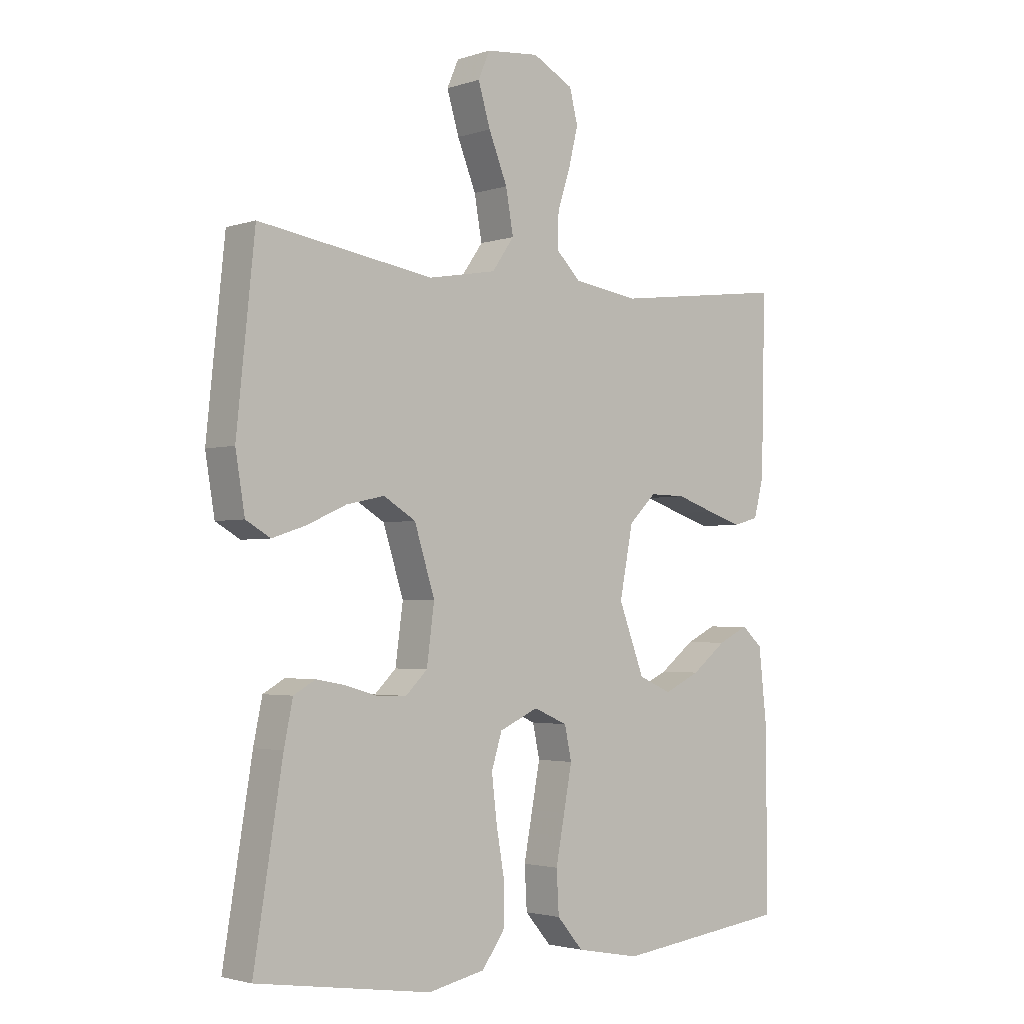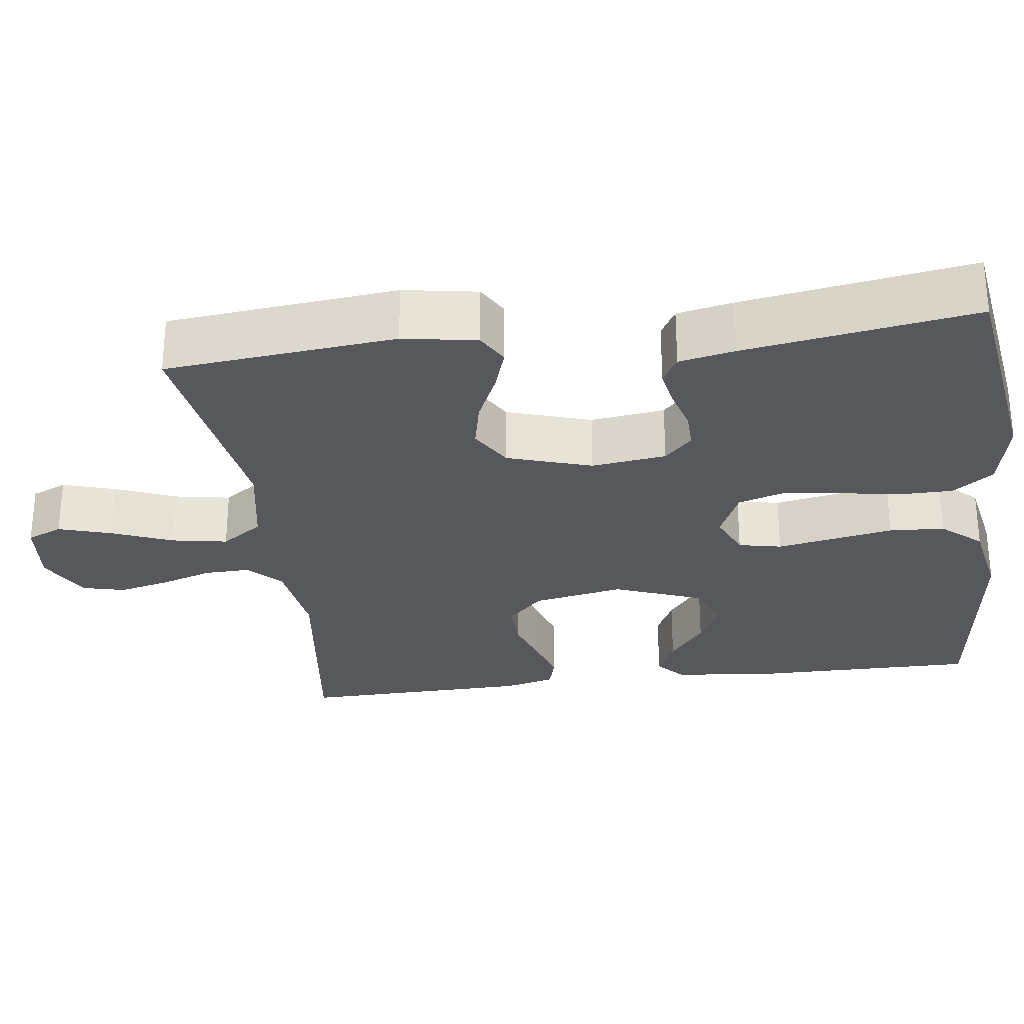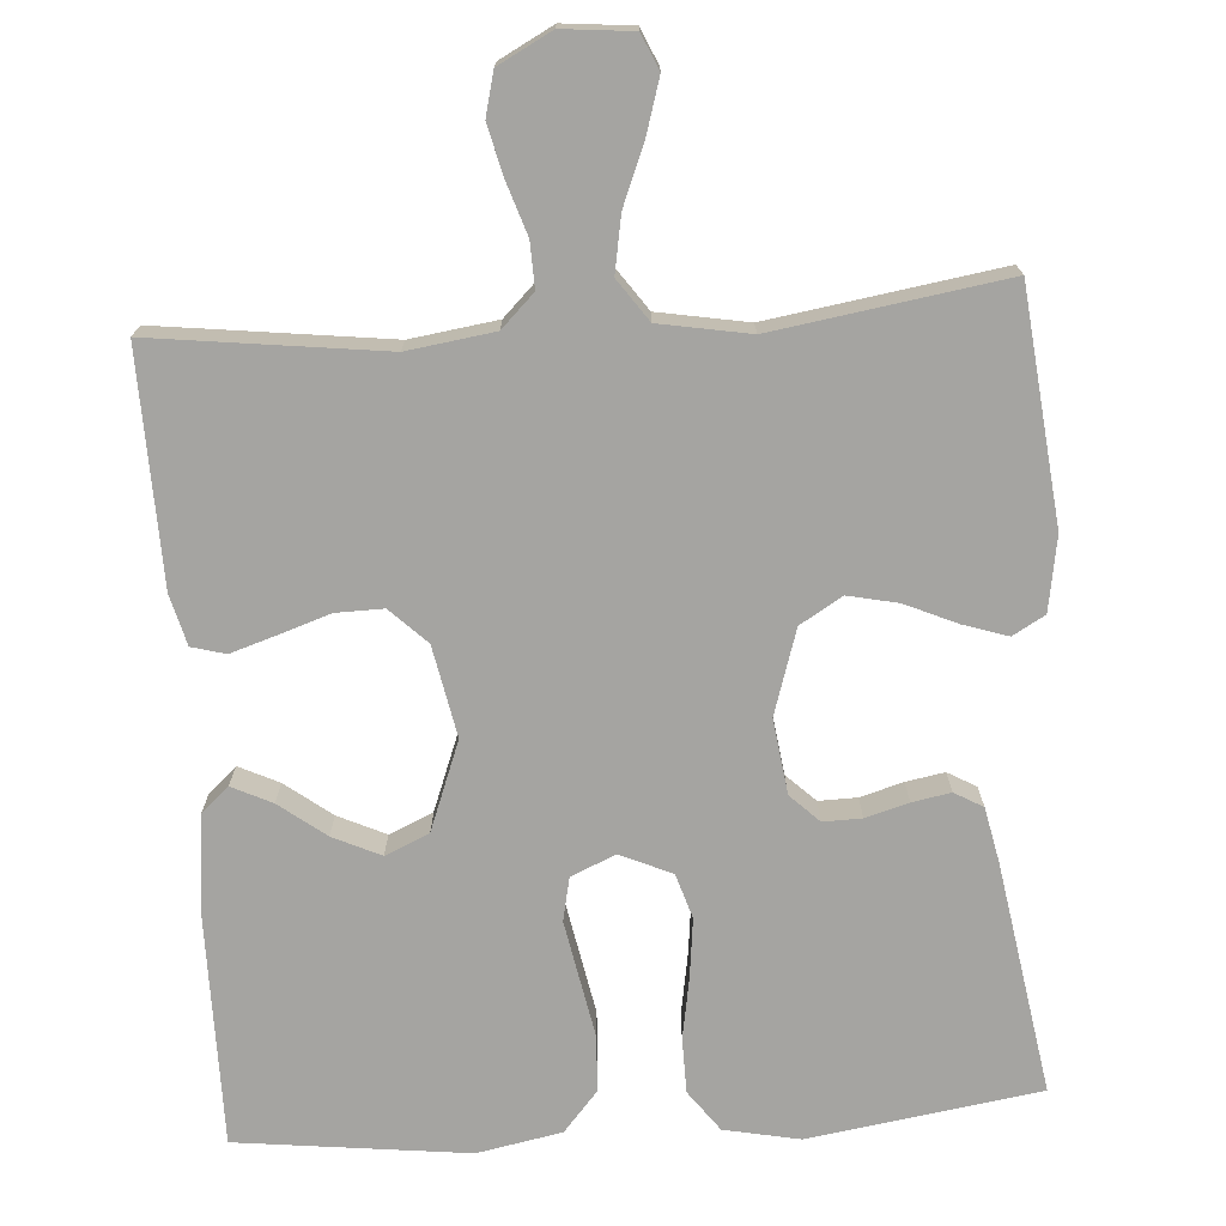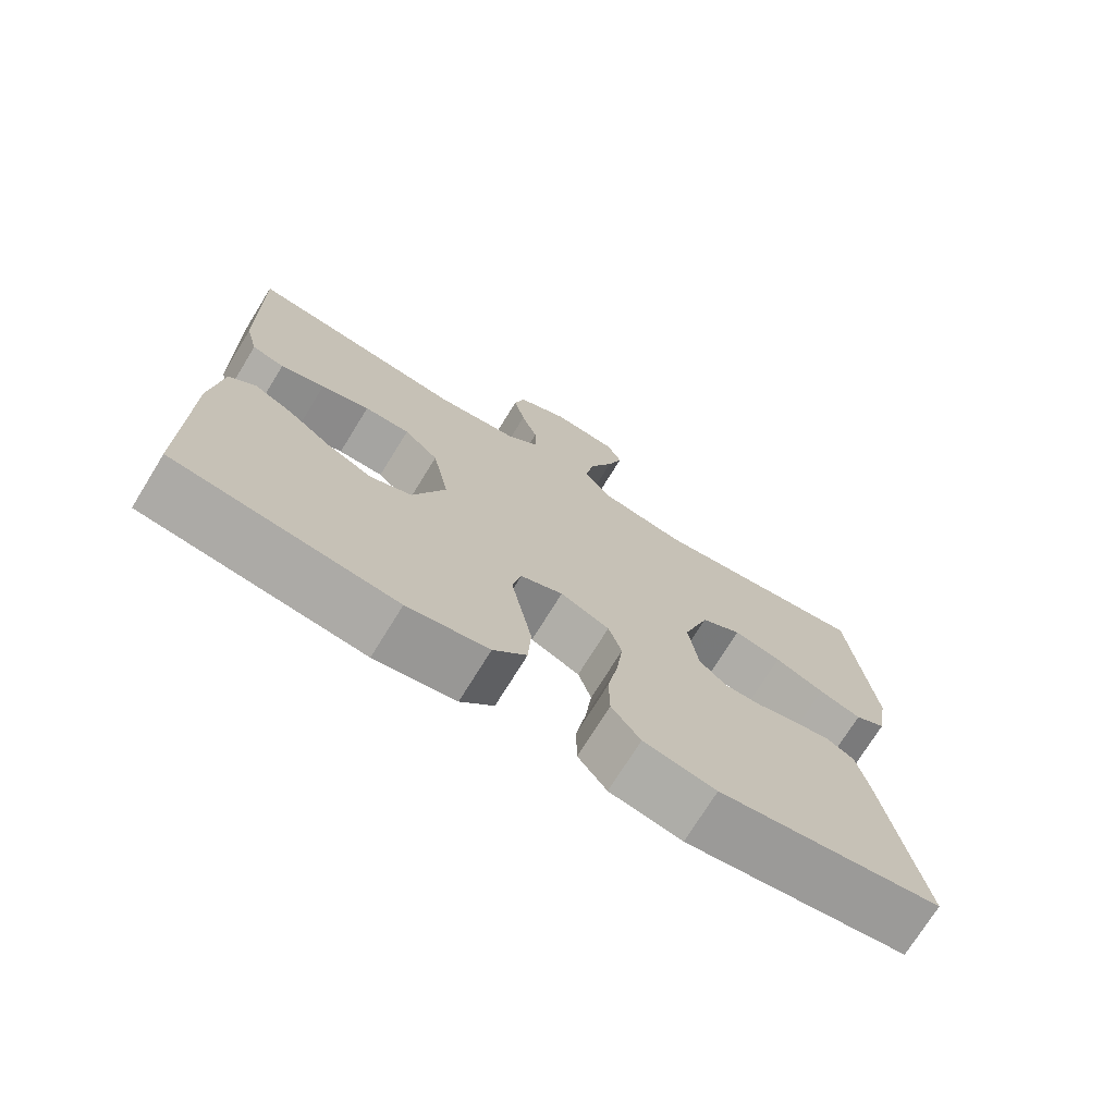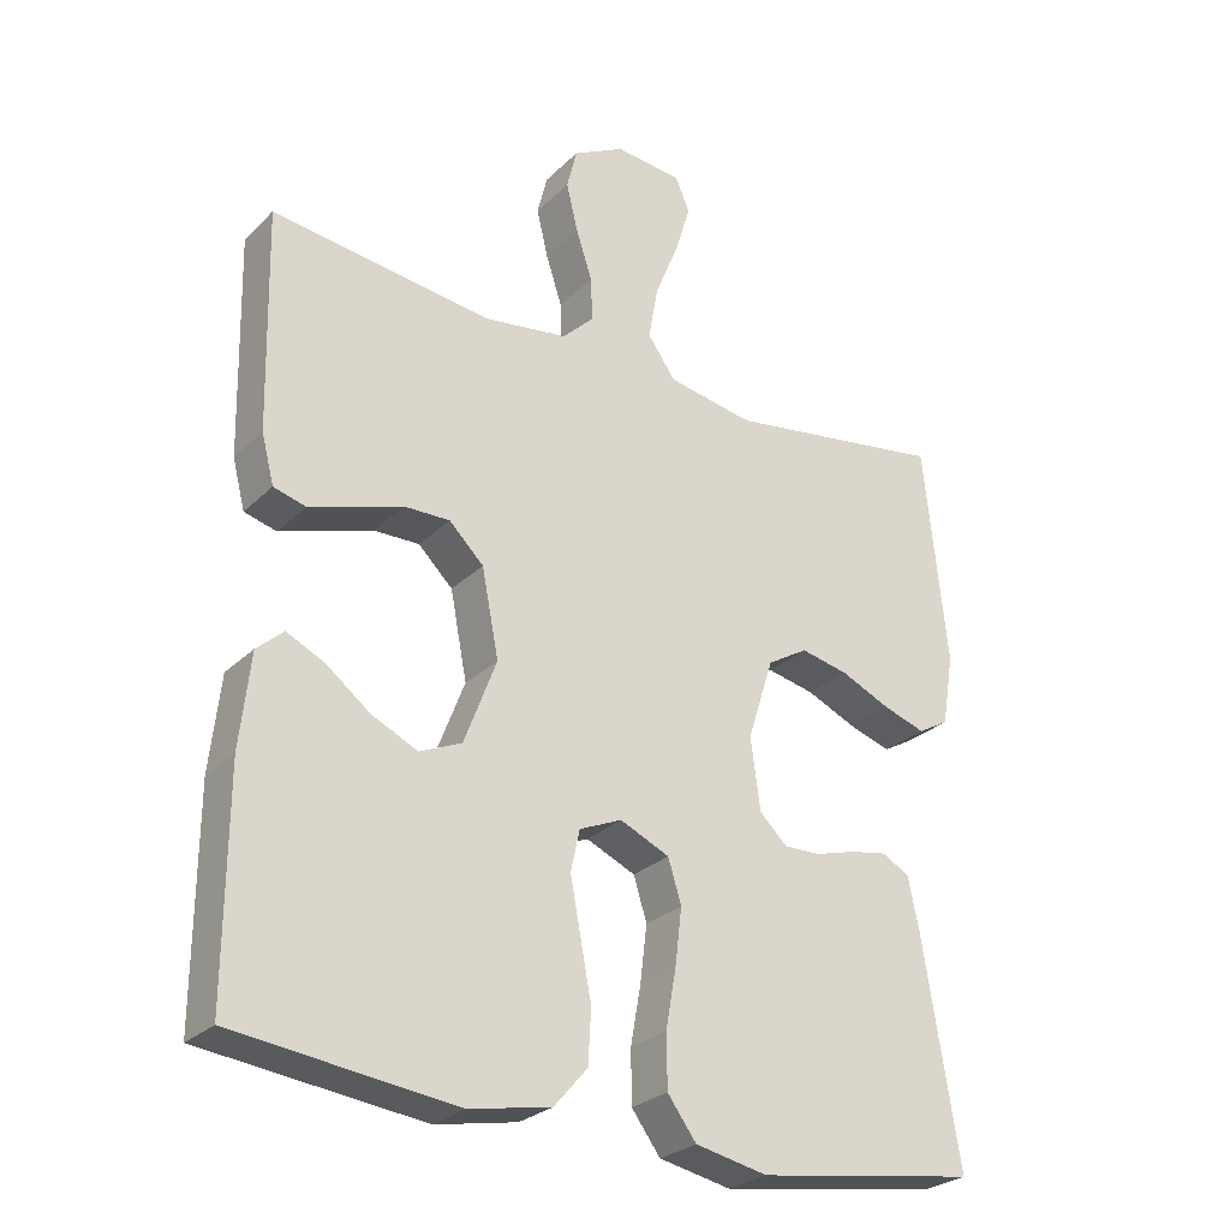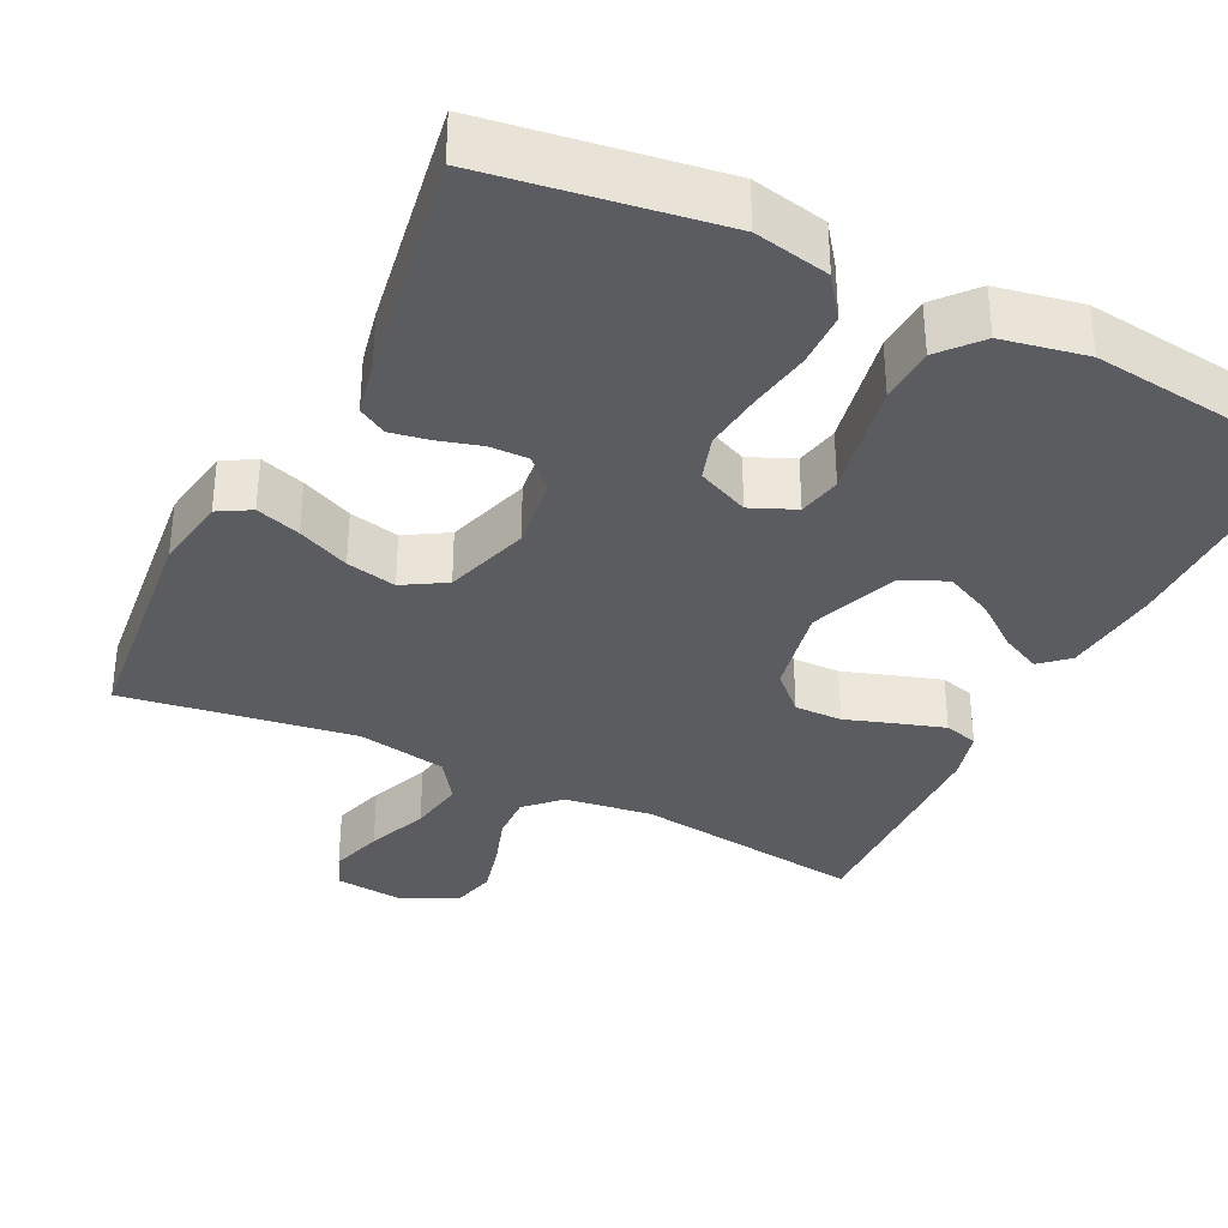
<metadata>
{"format":"obj","ext":"obj","renderer":"f3d","projection":"perspective","resolution":1024,"background":"white","views":[{"elev":-2.6,"azim":138.3,"up":"+Z"},{"elev":-28.4,"azim":97.4,"up":"+Y"},{"elev":-73.3,"azim":4.0,"up":"+Y"},{"elev":-73.6,"azim":-31.7,"up":"+Z"},{"elev":-27.1,"azim":-34.7,"up":"+Z"},{"elev":-35.0,"azim":153.8,"up":"+Y"}]}
</metadata>
<code>
v 0.5 0.07 0.5
v 0.531 0.07 0.2
v 0.515 0.07 0.104
v 0.473 0.07 0.08
v 0.415 0.07 0.099
v 0.348 0.07 0.129
v 0.283 0.07 0.143
v 0.228 0.07 0.11
v 0.193 0.07 0
v 0.206 0.07 -0.097
v 0.243 0.07 -0.133
v 0.293 0.07 -0.132
v 0.349 0.07 -0.116
v 0.399 0.07 -0.107
v 0.436 0.07 -0.128
v 0.451 0.07 -0.2
v 0.5 0.07 -0.5
v 0.2 0.07 -0.545
v 0.102 0.07 -0.525
v 0.063 0.07 -0.472
v 0.062 0.07 -0.401
v 0.076 0.07 -0.321
v 0.085 0.07 -0.245
v 0.067 0.07 -0.187
v 0 0.07 -0.157
v -0.058 0.07 -0.182
v -0.07 0.07 -0.238
v -0.056 0.07 -0.312
v -0.041 0.07 -0.391
v -0.045 0.07 -0.463
v -0.09 0.07 -0.515
v -0.2 0.07 -0.536
v -0.5 0.07 -0.5
v -0.499 0.07 -0.2
v -0.485 0.07 -0.072
v -0.449 0.07 -0.04
v -0.397 0.07 -0.065
v -0.337 0.07 -0.111
v -0.275 0.07 -0.14
v -0.218 0.07 -0.115
v -0.174 0.07 0
v -0.197 0.07 0.118
v -0.244 0.07 0.164
v -0.306 0.07 0.163
v -0.372 0.07 0.141
v -0.432 0.07 0.122
v -0.476 0.07 0.134
v -0.493 0.07 0.2
v -0.5 0.07 0.5
v -0.2 0.07 0.462
v -0.087 0.07 0.478
v -0.044 0.07 0.52
v -0.046 0.07 0.579
v -0.068 0.07 0.646
v -0.084 0.07 0.712
v -0.07 0.07 0.768
v 0 0.07 0.805
v 0.091 0.07 0.796
v 0.111 0.07 0.75
v 0.09 0.07 0.681
v 0.058 0.07 0.602
v 0.045 0.07 0.529
v 0.083 0.07 0.475
v 0.2 0.07 0.454
v 0.5 0 0.5
v 0.531 0 0.2
v 0.515 0 0.104
v 0.473 0 0.08
v 0.415 0 0.099
v 0.348 0 0.129
v 0.283 0 0.143
v 0.228 0 0.11
v 0.193 0 0
v 0.206 0 -0.097
v 0.243 0 -0.133
v 0.293 0 -0.132
v 0.349 0 -0.116
v 0.399 0 -0.107
v 0.436 0 -0.128
v 0.451 0 -0.2
v 0.5 0 -0.5
v 0.2 0 -0.545
v 0.102 0 -0.525
v 0.063 0 -0.472
v 0.062 0 -0.401
v 0.076 0 -0.321
v 0.085 0 -0.245
v 0.067 0 -0.187
v 0 0 -0.157
v -0.058 0 -0.182
v -0.07 0 -0.238
v -0.056 0 -0.312
v -0.041 0 -0.391
v -0.045 0 -0.463
v -0.09 0 -0.515
v -0.2 0 -0.536
v -0.5 0 -0.5
v -0.499 0 -0.2
v -0.485 0 -0.072
v -0.449 0 -0.04
v -0.397 0 -0.065
v -0.337 0 -0.111
v -0.275 0 -0.14
v -0.218 0 -0.115
v -0.174 0 0
v -0.197 0 0.118
v -0.244 0 0.164
v -0.306 0 0.163
v -0.372 0 0.141
v -0.432 0 0.122
v -0.476 0 0.134
v -0.493 0 0.2
v -0.5 0 0.5
v -0.2 0 0.462
v -0.087 0 0.478
v -0.044 0 0.52
v -0.046 0 0.579
v -0.068 0 0.646
v -0.084 0 0.712
v -0.07 0 0.768
v 0 0 0.805
v 0.091 0 0.796
v 0.111 0 0.75
v 0.09 0 0.681
v 0.058 0 0.602
v 0.045 0 0.529
v 0.083 0 0.475
v 0.2 0 0.454
f 58 59 60 61
f 58 61 62
f 57 58 62
f 56 57 62
f 53 54 55 56
f 53 56 62
f 52 53 62 63
f 47 48 49 50
f 47 50 51
f 44 45 46 47
f 44 47 51
f 43 44 51 52
f 35 36 37 38
f 35 38 39
f 34 35 39
f 33 34 39
f 32 33 39 40
f 28 29 30 31
f 27 28 31 32
f 26 27 32 40
f 19 20 21 22
f 19 22 23
f 18 19 23
f 17 18 23 24
f 15 16 17 24
f 12 13 14 15
f 3 4 5 6
f 3 6 7
f 64 1 2 3
f 63 64 3 7
f 42 43 52 63
f 41 42 63 7
f 25 26 40 41
f 12 15 24 25
f 11 12 25
f 10 11 25 41
f 9 10 41
f 8 9 41
f 7 8 41
f 125 124 123 122
f 126 125 122
f 126 122 121
f 126 121 120
f 120 119 118 117
f 126 120 117
f 127 126 117 116
f 114 113 112 111
f 115 114 111
f 111 110 109 108
f 115 111 108
f 116 115 108 107
f 102 101 100 99
f 103 102 99
f 103 99 98
f 103 98 97
f 104 103 97 96
f 95 94 93 92
f 96 95 92 91
f 104 96 91 90
f 86 85 84 83
f 87 86 83
f 87 83 82
f 88 87 82 81
f 88 81 80 79
f 79 78 77 76
f 70 69 68 67
f 71 70 67
f 67 66 65 128
f 71 67 128 127
f 127 116 107 106
f 71 127 106 105
f 105 104 90 89
f 89 88 79 76
f 89 76 75
f 105 89 75 74
f 105 74 73
f 105 73 72
f 105 72 71
f 1 65 66 2
f 2 66 67 3
f 3 67 68 4
f 4 68 69 5
f 5 69 70 6
f 6 70 71 7
f 7 71 72 8
f 8 72 73 9
f 9 73 74 10
f 10 74 75 11
f 11 75 76 12
f 12 76 77 13
f 13 77 78 14
f 14 78 79 15
f 15 79 80 16
f 16 80 81 17
f 17 81 82 18
f 18 82 83 19
f 19 83 84 20
f 20 84 85 21
f 21 85 86 22
f 22 86 87 23
f 23 87 88 24
f 24 88 89 25
f 25 89 90 26
f 26 90 91 27
f 27 91 92 28
f 28 92 93 29
f 29 93 94 30
f 30 94 95 31
f 31 95 96 32
f 32 96 97 33
f 33 97 98 34
f 34 98 99 35
f 35 99 100 36
f 36 100 101 37
f 37 101 102 38
f 38 102 103 39
f 39 103 104 40
f 40 104 105 41
f 41 105 106 42
f 42 106 107 43
f 43 107 108 44
f 44 108 109 45
f 45 109 110 46
f 46 110 111 47
f 47 111 112 48
f 48 112 113 49
f 49 113 114 50
f 50 114 115 51
f 51 115 116 52
f 52 116 117 53
f 53 117 118 54
f 54 118 119 55
f 55 119 120 56
f 56 120 121 57
f 57 121 122 58
f 58 122 123 59
f 59 123 124 60
f 60 124 125 61
f 61 125 126 62
f 62 126 127 63
f 63 127 128 64
f 64 128 65 1

</code>
